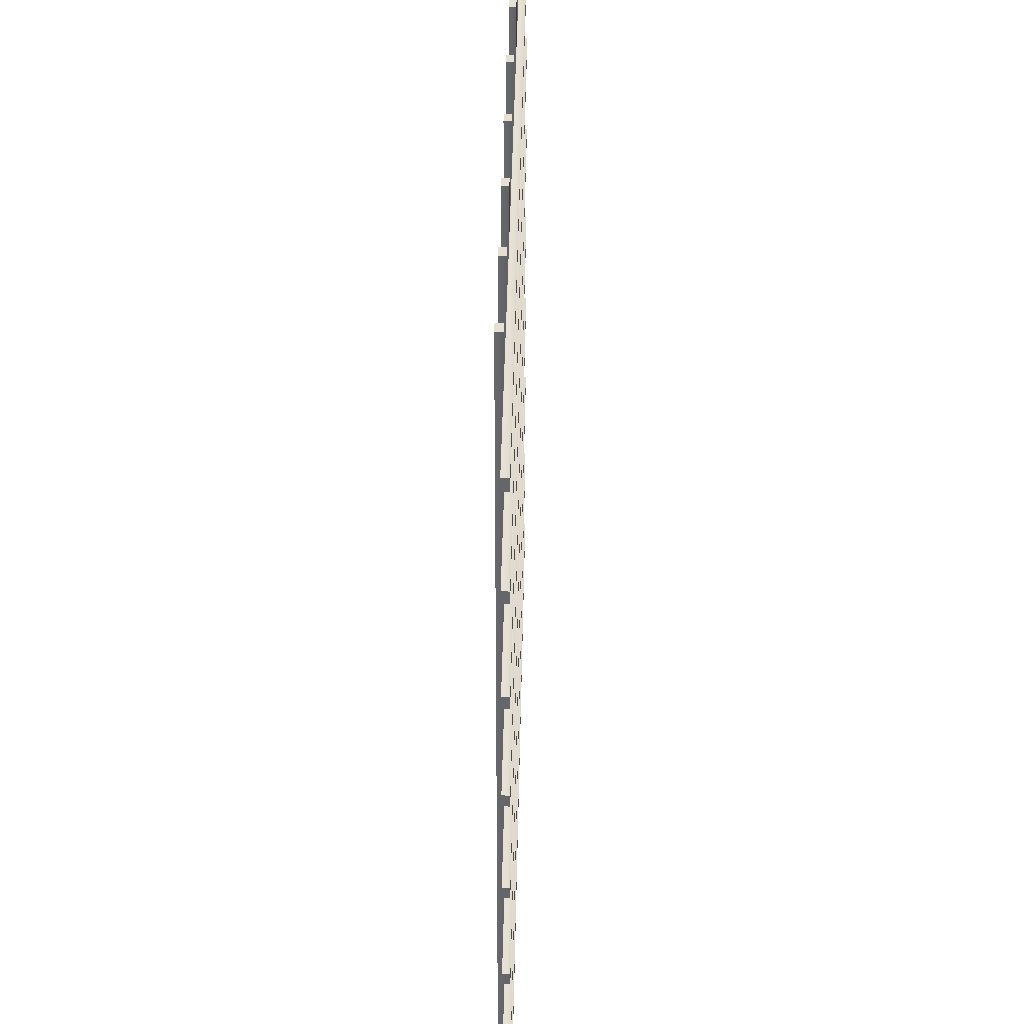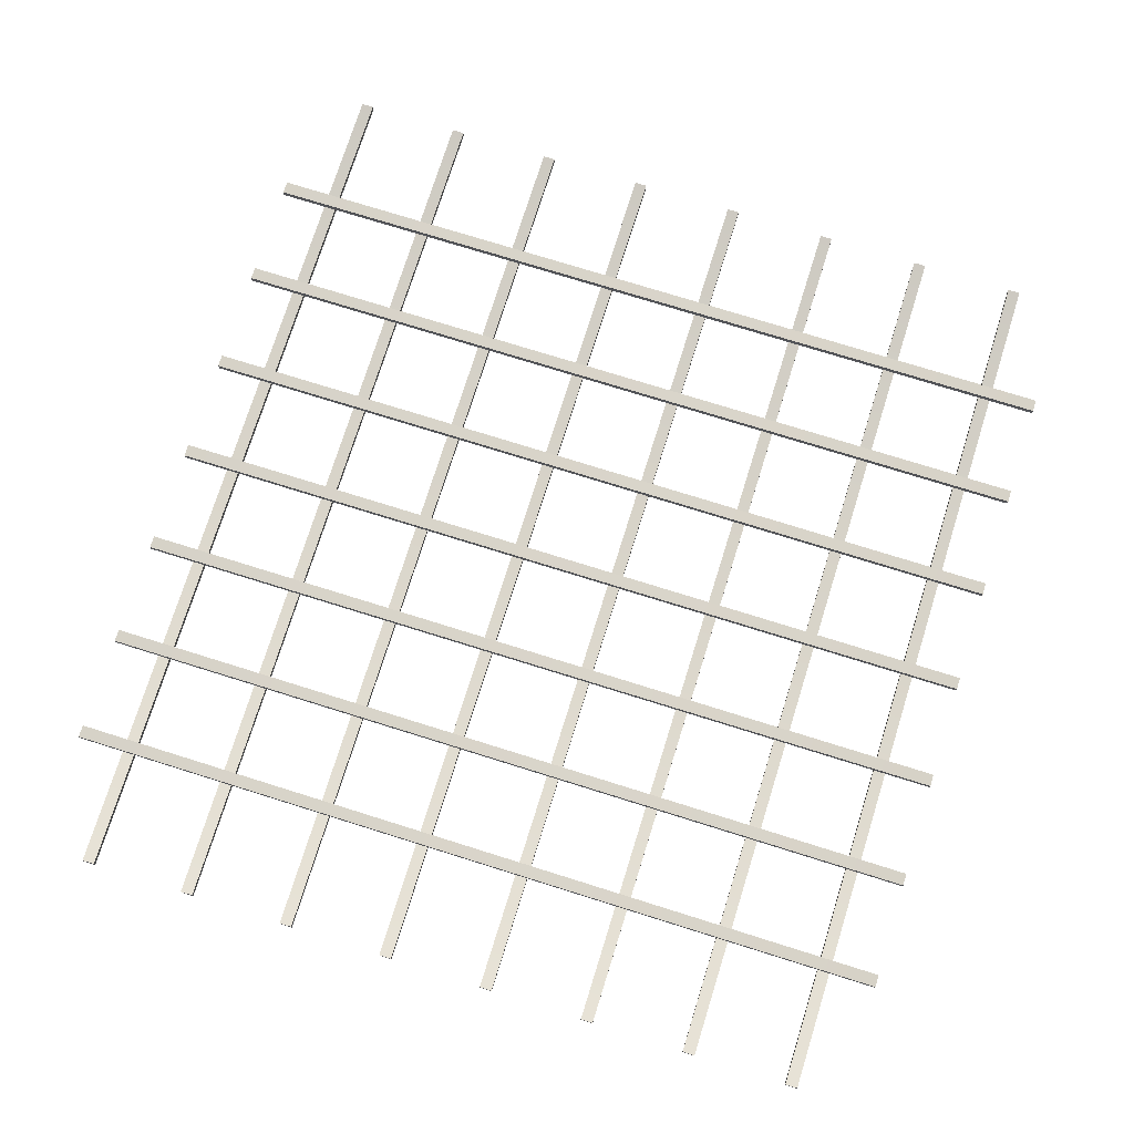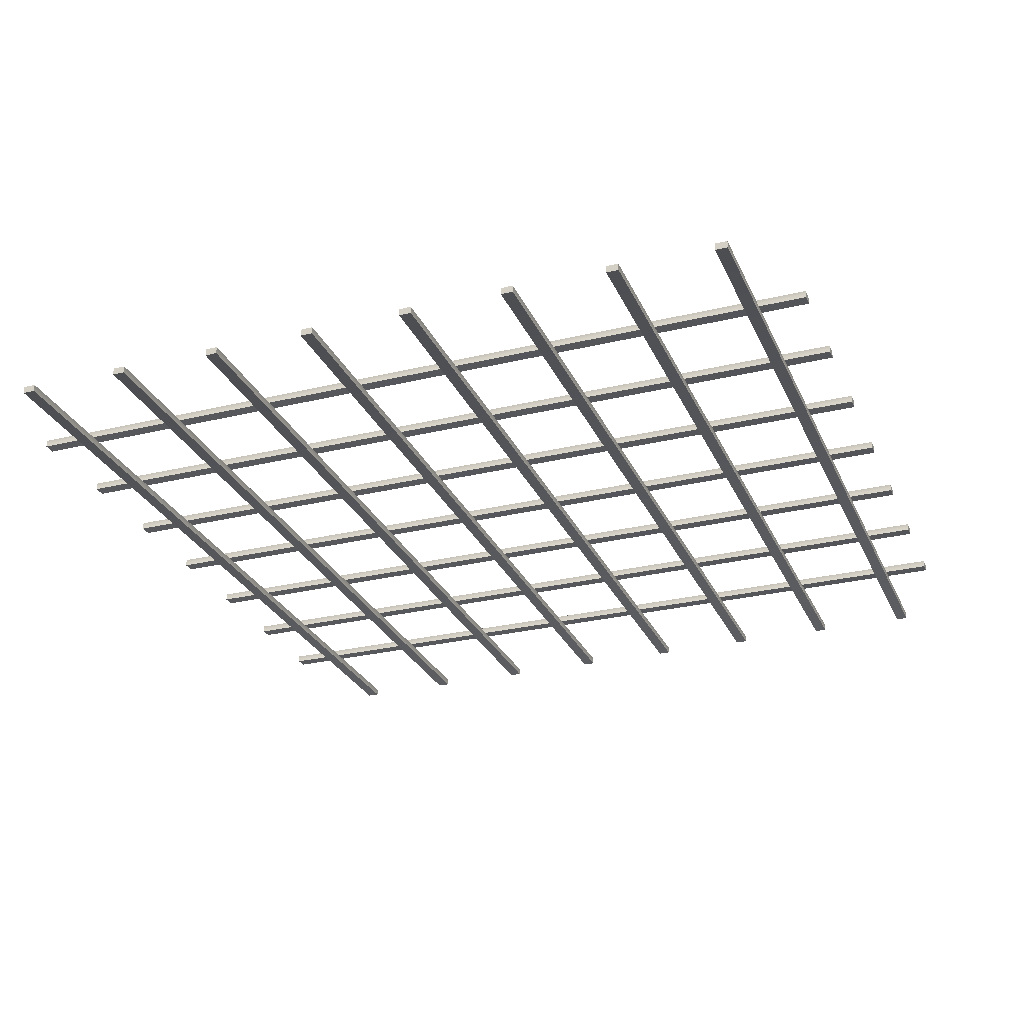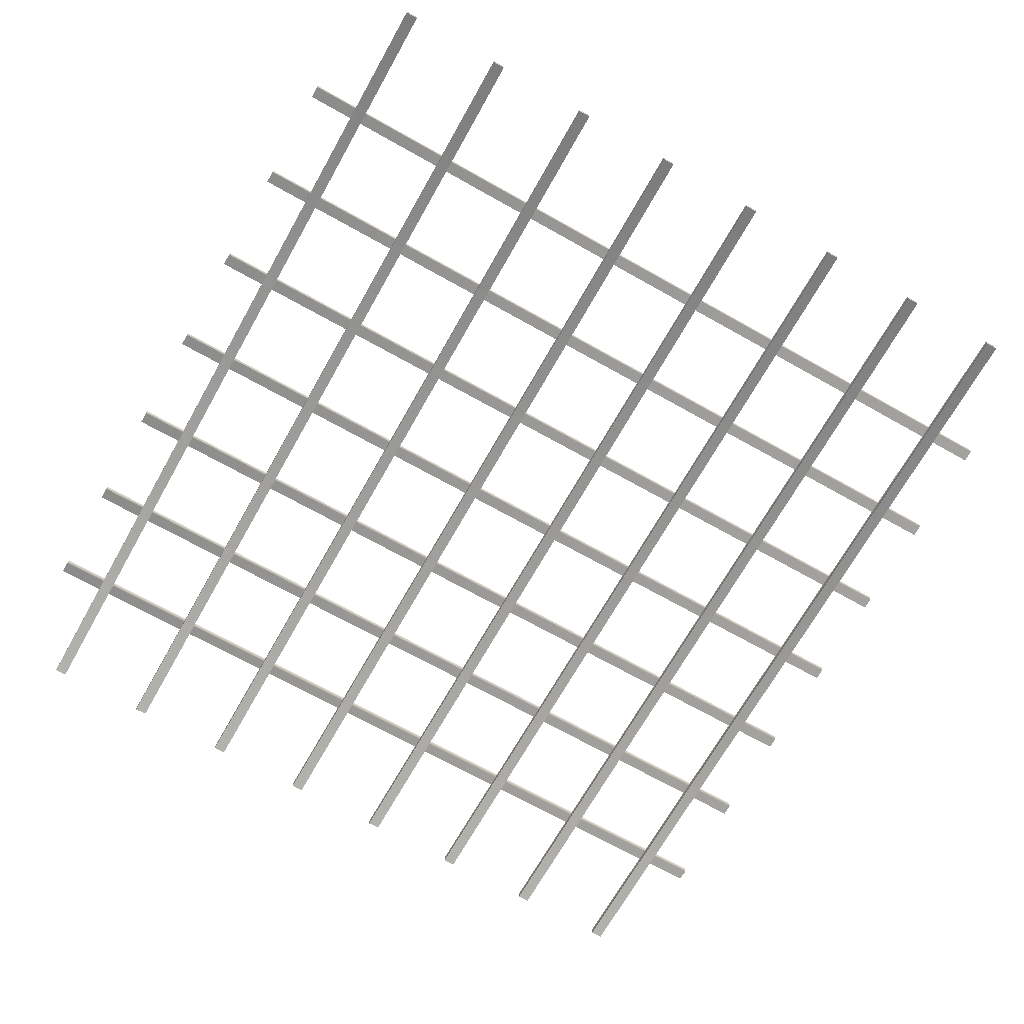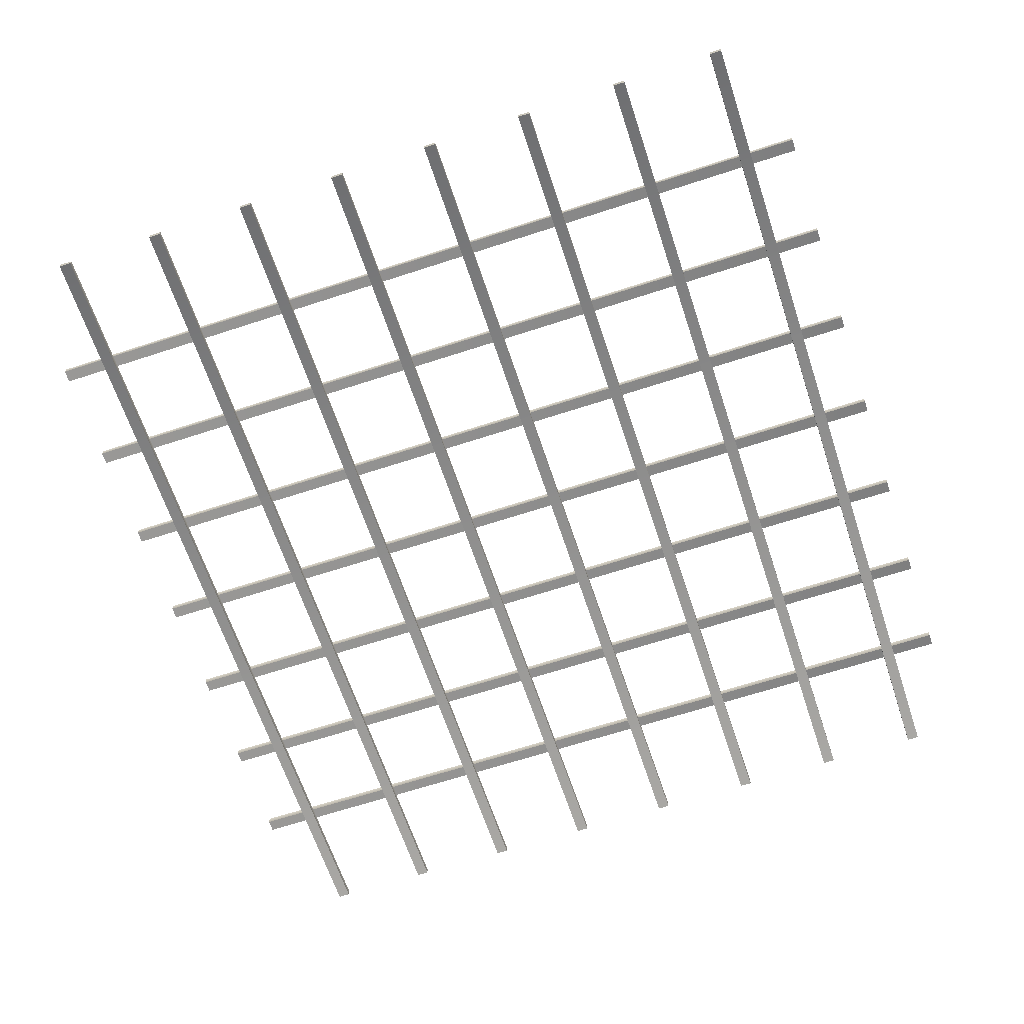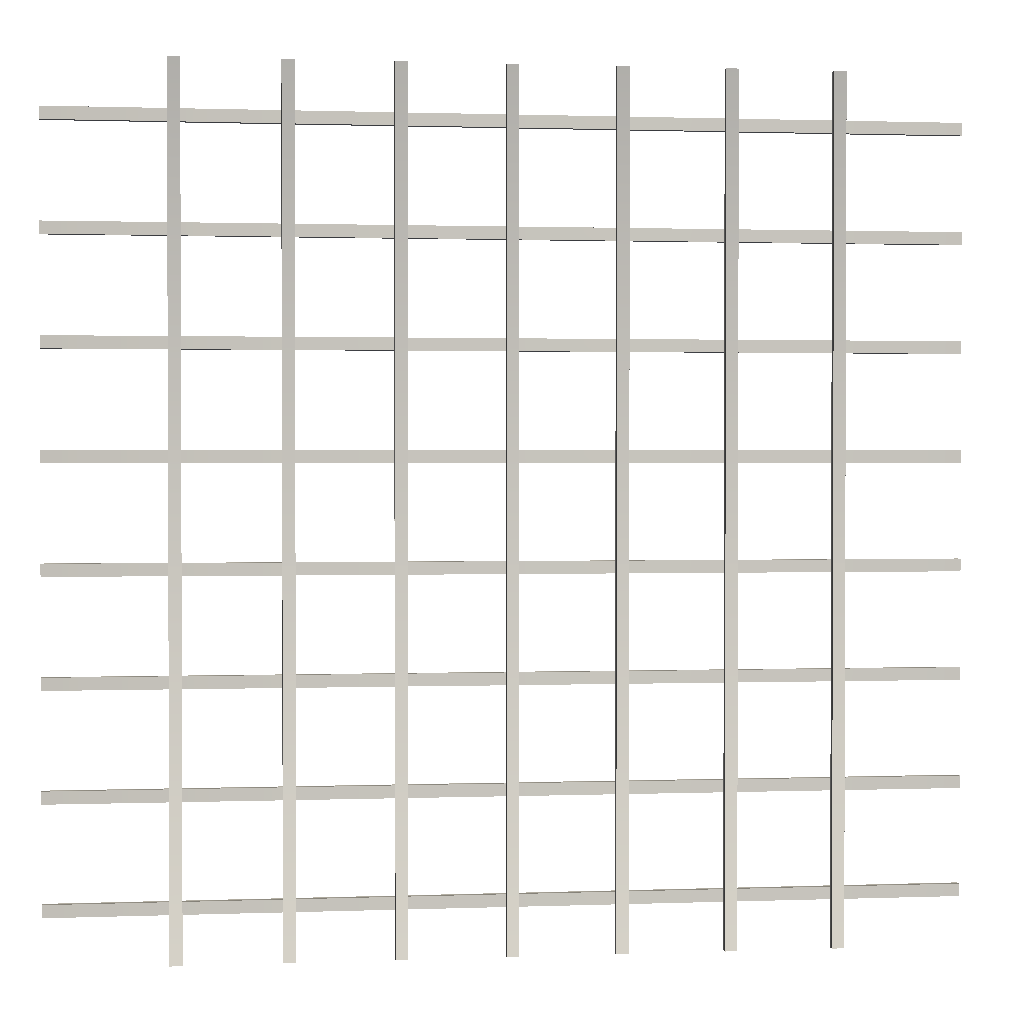
<metadata>
{"format":"obj","ext":"obj","renderer":"f3d","projection":"perspective","resolution":1024,"background":"white","views":[{"elev":38.1,"azim":91.1,"up":"+Y"},{"elev":74.8,"azim":-72.6,"up":"+Z"},{"elev":-27.4,"azim":110.4,"up":"+Z"},{"elev":-69.2,"azim":-119.4,"up":"+Z"},{"elev":-64.9,"azim":-71.7,"up":"+Z"},{"elev":1.2,"azim":-7.7,"up":"+Y"}]}
</metadata>
<code>
o bars_metal_2
v -0.9173 -0 0.02
v -0.9173 2.4 0.02
v -0.9173 -0 -0
v -0.9173 2.4 -0
v -0.8827 -0 0.02
v -0.8827 2.4 0.02
v -0.8827 -0 -0
v -0.8827 2.4 -0
v 0.8827 -0 0.02
v 0.8827 2.4 0.02
v 0.8827 -0 -0
v 0.8827 2.4 -0
v 0.9173 -0 0.02
v 0.9173 2.4 0.02
v 0.9173 -0 -0
v 0.9173 2.4 -0
v 0.2827 -0 0.02
v 0.2827 2.4 0.02
v 0.2827 -0 -0
v 0.2827 2.4 -0
v 0.3173 -0 0.02
v 0.3173 2.4 0.02
v 0.3173 -0 -0
v 0.3173 2.4 -0
v 0.6173 2.4 -0
v 0.6173 -0 -0
v 0.6173 2.4 0.02
v 0.6173 -0 0.02
v 0.5827 2.4 -0
v 0.5827 -0 -0
v 0.5827 2.4 0.02
v 0.5827 -0 0.02
v 0.01732 2.4 -0
v 0.01732 -0 -0
v 0.01732 2.4 0.02
v 0.01732 -0 0.02
v -0.01732 2.4 -0
v -0.01732 -0 -0
v -0.01732 2.4 0.02
v -0.01732 -0 0.02
v -0.3173 -0 0.02
v -0.3173 2.4 0.02
v -0.3173 -0 -0
v -0.3173 2.4 -0
v -0.2827 -0 0.02
v -0.2827 2.4 0.02
v -0.2827 -0 -0
v -0.2827 2.4 -0
v -0.5827 2.4 -0
v -0.5827 -0 -0
v -0.5827 2.4 0.02
v -0.5827 -0 0.02
v -0.6173 2.4 -0
v -0.6173 -0 -0
v -0.6173 2.4 0.02
v -1.25 0.4673 -0.02
v 1.25 0.4673 -0.02
v -1.25 0.4673 -0
v 1.25 0.4673 -0
v -1.25 0.4327 -0.02
v 1.25 0.4327 -0.02
v -1.25 0.4327 -0
v 1.25 0.4327 -0
v 1.25 0.1327 -0
v -1.25 0.1327 -0
v 1.25 0.1327 -0.02
v -1.25 0.1327 -0.02
v 1.25 0.1673 -0
v -1.25 0.1673 -0
v 1.25 0.1673 -0.02
v -1.25 0.1673 -0.02
v -1.25 0.7673 -0.02
v 1.25 0.7673 -0.02
v -1.25 0.7673 -0
v 1.25 0.7673 -0
v -1.25 0.7327 -0.02
v 1.25 0.7327 -0.02
v -1.25 0.7327 -0
v 1.25 0.7327 -0
v 1.25 1.033 -0
v -1.25 1.033 -0
v 1.25 1.033 -0.02
v -1.25 1.033 -0.02
v 1.25 1.067 -0
v -1.25 1.067 -0
v 1.25 1.067 -0.02
v -1.25 1.067 -0.02
v -1.25 1.667 -0.02
v 1.25 1.667 -0.02
v -1.25 1.667 -0
v 1.25 1.667 -0
v -1.25 1.633 -0.02
v 1.25 1.633 -0.02
v -1.25 1.633 -0
v 1.25 1.633 -0
v 1.25 1.333 -0
v -1.25 1.333 -0
v 1.25 1.333 -0.02
v -1.25 1.333 -0.02
v 1.25 1.367 -0
v -1.25 1.367 -0
v 1.25 1.367 -0.02
v -1.25 1.367 -0.02
v -1.25 1.967 -0.02
v 1.25 1.967 -0.02
v -1.25 1.967 -0
v 1.25 1.967 -0
v -1.25 1.933 -0.02
v 1.25 1.933 -0.02
v -1.25 1.933 -0
v 1.25 1.933 -0
v 1.25 2.233 -0
v -1.25 2.233 -0
v 1.25 2.233 -0.02
v -1.25 2.233 -0.02
v 1.25 2.267 -0
v -1.25 2.267 -0
v 1.25 2.267 -0.02
v -1.25 2.267 -0.02
v -0.6173 -0 0.02
f 30 26 28 32
f 23 19 20 24
f 18 17 21 22
f 19 23 21 17
f 31 32 28 27
f 22 21 23 24
f 8 4 2 6
f 4 3 1 2
f 7 3 4 8
f 2 1 5 6
f 6 5 7 8
f 3 7 5 1
f 27 28 26 25
f 26 30 29 25
f 25 29 31 27
f 29 30 32 31
f 35 36 34 33
f 38 34 36 40
f 34 38 37 33
f 39 40 36 35
f 33 37 39 35
f 37 38 40 39
f 48 44 42 46
f 44 43 41 42
f 46 45 47 48
f 47 43 44 48
f 42 41 45 46
f 54 50 52 120
f 51 52 50 49
f 43 47 45 41
f 15 11 12 16
f 16 12 10 14
f 50 54 53 49
f 55 120 52 51
f 14 13 15 16
f 24 20 18 22
f 49 53 55 51
f 53 54 120 55
f 10 9 13 14
f 11 15 13 9
f 20 19 17 18
f 12 11 9 10
f 61 57 59 63
f 62 63 59 58
f 67 66 64 65
f 66 70 68 64
f 71 67 65 69
f 58 59 57 56
f 60 61 63 62
f 78 79 75 74
f 73 77 76 72
f 65 64 68 69
f 69 68 70 71
f 56 60 62 58
f 70 66 67 71
f 57 61 60 56
f 87 83 81 85
f 74 75 73 72
f 72 76 78 74
f 85 84 86 87
f 83 82 80 81
f 82 86 84 80
f 77 73 75 79
f 94 95 91 90
f 89 93 92 88
f 92 93 95 94
f 86 82 83 87
f 81 80 84 85
f 93 89 91 95
f 76 77 79 78
f 98 102 100 96
f 88 92 94 90
f 90 91 89 88
f 99 98 96 97
f 101 100 102 103
f 103 99 97 101
f 102 98 99 103
f 106 107 105 104
f 104 108 110 106
f 105 109 108 104
f 109 105 107 111
f 108 109 111 110
f 110 111 107 106
f 97 96 100 101
f 119 115 113 117
f 117 116 118 119
f 118 114 115 119
f 113 112 116 117
f 115 114 112 113
f 114 118 116 112

</code>
